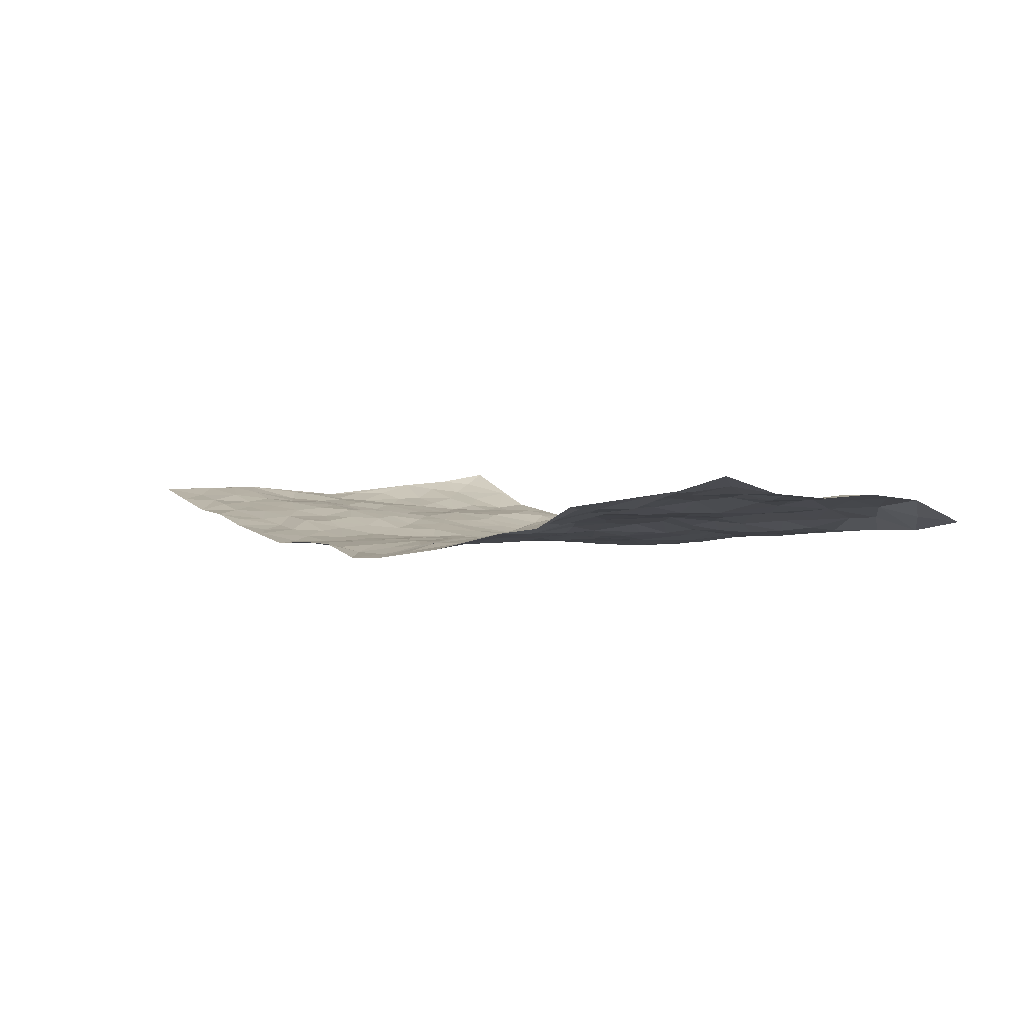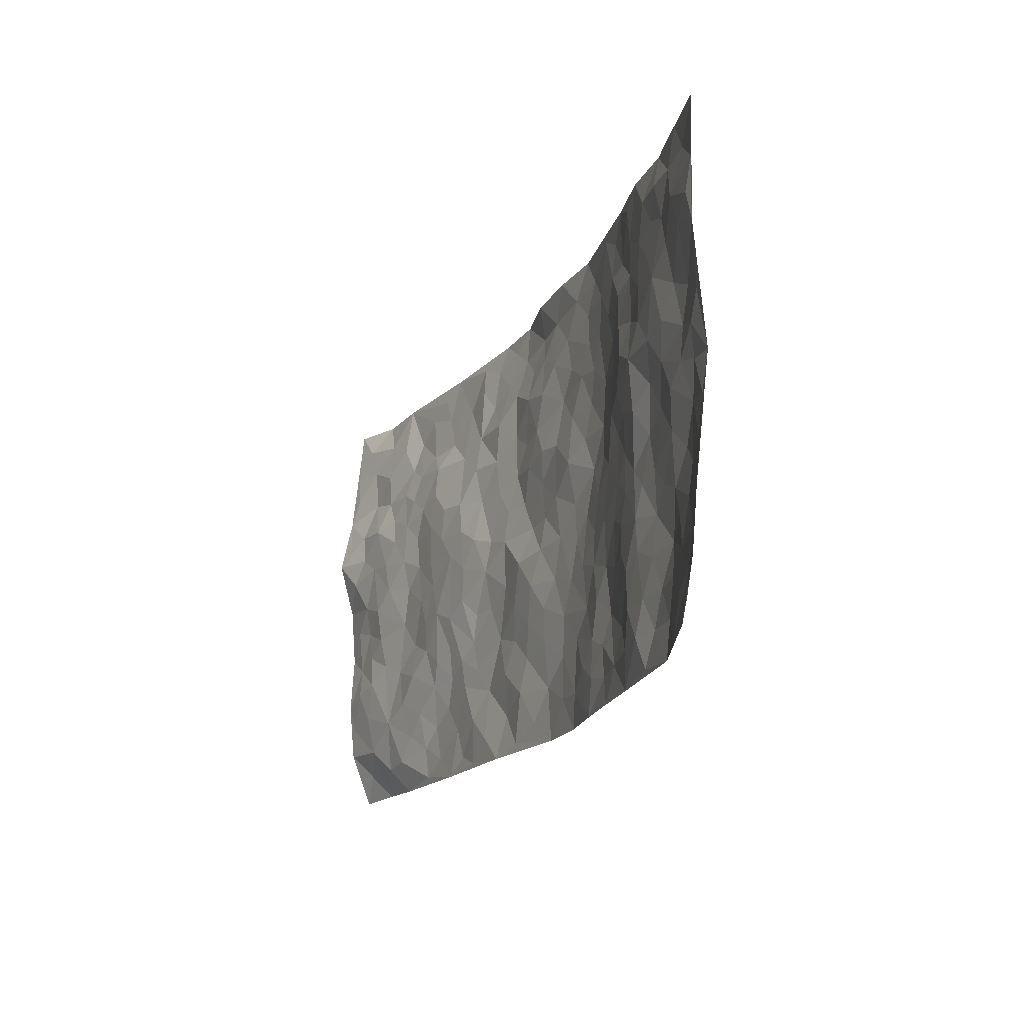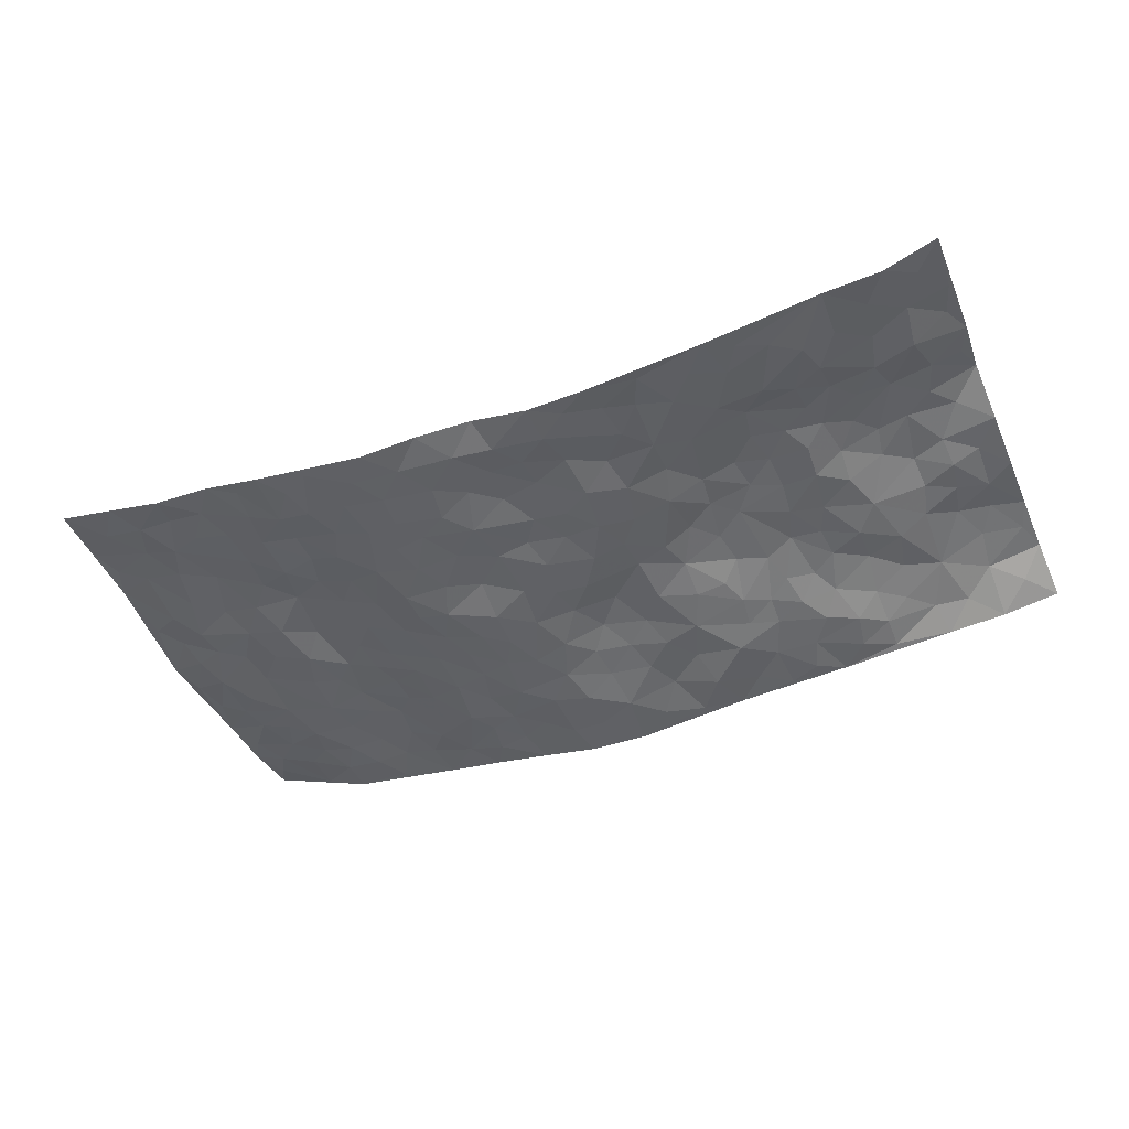
<metadata>
{"format":"obj","ext":"obj","renderer":"f3d","projection":"perspective","resolution":1024,"background":"white","views":[{"elev":0.9,"azim":-122.2,"up":"+Z"},{"elev":-17.8,"azim":67.6,"up":"+Y"},{"elev":-47.4,"azim":-157.6,"up":"+Z"}]}
</metadata>
<code>
v -0.986 0.0129 0.01021
v -0.9818 0.9925 0.0478
v 0.9628 0.00641 0.1175
v 0.9747 0.9968 0.07598
v -0.7934 0.3926 0.05161
v -0.9756 0.502 0.07054
v -0.8552 0.3584 0.05526
v 0.001031 0.001609 -0.06468
v -0.9782 0.2525 0.06866
v -0.9206 0.3389 0.0578
v -0.7398 0.007673 -0.01089
v -0.9803 0.1283 0.05655
v -0.7099 0.293 0.02835
v -0.8641 0.01425 -0.009627
v -0.8383 0.289 0.05877
v -0.4935 0.004562 -0.02623
v -0.9581 0.1902 0.06034
v -0.2955 0.1694 -0.04255
v -0.7747 0.322 0.0442
v -0.8638 0.1215 0.04158
v -0.9286 0.07275 0.02099
v -0.7988 0.06677 0.01779
v -0.6741 0.1284 0.0113
v -0.7259 0.07589 0.01499
v -0.8731 0.2081 0.05613
v -0.9083 0.2714 0.06666
v -0.7694 0.1772 0.03671
v -0.6918 0.2099 0.02769
v -0.8595 0.4878 0.06925
v -0.9774 0.3772 0.06093
v -0.742 0.9911 -0.00531
v -0.5366 0.2236 0.0006363
v 0.2625 0.1578 -0.04238
v -0.9785 0.745 0.07622
v -0.3647 0.3933 -0.0008693
v -0.7833 0.7487 0.03644
v -0.8013 0.8264 0.03323
v -0.5793 0.4426 0.02288
v -0.5972 0.6062 0.02761
v -0.4966 0.9933 -0.04378
v -0.9529 0.6842 0.08515
v -0.6574 0.5624 0.04141
v -0.3899 0.7528 -0.01425
v -0.5081 0.2804 0.006818
v -0.4608 0.2277 -0.01532
v -0.4976 0.1653 -0.02063
v -0.4444 0.6373 0.01686
v -0.3632 0.5603 0.003703
v 0.1679 0.474 -0.05118
v -0.3348 0.2231 -0.02911
v -0.2099 0.6103 -0.03236
v -0.3717 0.6298 0.003238
v -0.3035 0.06026 -0.03482
v -0.6253 0.71 0.02921
v -0.3962 0.1964 -0.02179
v -0.8672 0.6167 0.07487
v -0.03569 0.3476 -0.03448
v 0.05924 0.3393 -0.05086
v 0.3002 0.4514 -0.04201
v -0.09499 0.5506 -0.04696
v -0.1647 0.5556 -0.03635
v 0.09321 0.6296 -0.04151
v -0.6317 0.3465 0.01814
v -0.7434 0.5735 0.06025
v -0.9515 0.8052 0.06487
v -0.5628 0.1326 -0.01558
v -0.3698 0.01476 -0.03336
v -0.7903 0.4654 0.06272
v -0.6176 0.1736 0.008496
v -0.6179 0.02225 -0.0153
v -0.2461 0.004241 -0.03998
v -0.6185 0.09145 -0.008219
v -0.5499 0.05664 -0.02081
v -0.4343 0.04003 -0.03275
v -0.4537 0.1068 -0.02697
v -0.8886 0.6838 0.07129
v -0.9721 0.8687 0.0606
v -0.7317 0.5086 0.05495
v -0.002382 0.993 -0.04671
v -0.799 0.6752 0.06452
v -0.5603 0.3154 0.01489
v -0.5099 0.4614 0.01827
v 0.007065 0.5708 -0.04571
v -0.04875 0.4818 -0.04642
v 0.005209 0.4193 -0.04049
v -0.1235 0.1289 -0.04558
v -0.5662 0.6705 0.02631
v -0.9092 0.5611 0.0854
v -0.7301 0.6895 0.04377
v -0.4483 0.2983 -0.003565
v -0.6295 0.2677 0.02466
v -0.4981 0.6894 0.01911
v -0.1717 0.485 -0.02878
v -0.2609 0.4363 -0.01786
v -0.6434 0.649 0.04003
v -0.00986 0.1174 -0.06389
v -0.4119 0.5107 0.01074
v -0.3439 0.2901 -0.02329
v -0.2395 0.5037 -0.02362
v -0.1794 0.3827 -0.03478
v -0.9716 0.6234 0.1051
v -0.7008 0.6224 0.0507
v -0.8081 0.579 0.06834
v -0.3642 0.1126 -0.02953
v -0.5181 0.5336 0.02219
v -0.6812 0.4064 0.02812
v -0.1287 0.3245 -0.0346
v -0.1488 0.2506 -0.04464
v -0.514 0.6123 0.02498
v 0.1092 0.7277 -0.05301
v -0.001973 0.2146 -0.05231
v -0.07141 0.2733 -0.04301
v 0.006623 0.288 -0.04673
v -0.4272 0.364 0.00588
v -0.1967 0.1853 -0.03995
v -0.6518 0.4885 0.02956
v -0.5545 0.3814 0.01947
v -0.4896 0.3917 0.01628
v -0.3047 0.5246 -0.006541
v -0.259 0.3519 -0.03166
v -0.3522 0.4674 0.001001
v -0.2267 0.2728 -0.04223
v -0.08862 0.4113 -0.02784
v -0.5918 0.5319 0.02426
v -0.09134 0.1989 -0.04927
v -0.2143 0.09553 -0.05184
v -0.399 0.2598 -0.01454
v -0.9241 0.4387 0.06522
v -0.8639 0.4216 0.05637
v 0.09433 0.4225 -0.04849
v 0.2119 0.2377 -0.055
v 0.08418 0.5165 -0.04359
v 0.02076 0.4875 -0.04582
v 0.1685 0.3929 -0.05391
v 0.7901 0.4976 0.03895
v 0.2228 0.4339 -0.05337
v 0.269 0.3135 -0.04507
v 0.1625 0.5666 -0.0378
v 0.1222 0.9959 -0.04467
v -0.2921 0.6195 -0.02058
v 0.4254 0.88 -0.02385
v 0.4902 0.9987 -0.01307
v -0.214 0.7804 -0.03211
v -0.05856 0.8613 -0.05512
v -0.3219 0.3502 -0.02118
v -0.4553 0.5665 0.01777
v -0.07343 0.05345 -0.0578
v -0.1583 0.02365 -0.04971
v 0.1249 0.002668 -0.06144
v 0.01349 0.8579 -0.04954
v -0.01644 0.6986 -0.0431
v 0.4241 0.1971 -0.02299
v 0.3443 0.2902 -0.03776
v 0.5904 0.5265 0.01793
v 0.524 0.5472 0.005808
v 0.4577 0.1356 -0.01558
v 0.5221 0.2285 0.005328
v 0.4162 0.3621 -0.02272
v 0.02329 0.6398 -0.03774
v -0.05923 0.6265 -0.04068
v -0.1472 0.7288 -0.04779
v -0.08655 0.6921 -0.04747
v -0.0604 0.7897 -0.04095
v -0.1366 0.6321 -0.04639
v 0.02131 0.7731 -0.0403
v 0.2457 0.997 -0.05158
v -0.01864 0.9228 -0.06531
v -0.271 0.8437 -0.04542
v -0.2011 0.8769 -0.05557
v -0.3159 0.7798 -0.02765
v -0.2478 0.9939 -0.06964
v -0.2274 0.6955 -0.03198
v -0.316 0.7002 -0.0151
v -0.1406 0.8279 -0.04738
v -0.1237 0.9938 -0.07286
v 0.2192 0.7448 -0.04668
v 0.1751 0.6663 -0.04317
v 0.3302 0.595 -0.04367
v 0.2643 0.523 -0.05193
v 0.2684 0.6652 -0.04587
v 0.4257 0.7443 -0.0218
v 0.3581 0.683 -0.03646
v 0.2878 0.7325 -0.04363
v 0.06882 0.9264 -0.05624
v 0.07926 0.8214 -0.04404
v 0.146 0.8562 -0.0471
v 0.2516 0.8719 -0.04827
v 0.3235 0.7928 -0.04128
v 0.2346 0.5951 -0.0454
v -0.884 0.8616 0.04208
v -0.6852 0.8114 0.008312
v -0.8715 0.769 0.04208
v -0.8653 0.9878 0.006601
v -0.9243 0.9336 0.04292
v -0.8146 0.9146 0.02056
v -0.7365 0.8799 0.0132
v -0.6118 0.9234 -0.01908
v -0.6683 0.8792 -0.01004
v -0.6873 0.7437 0.02879
v -0.5628 0.8108 -0.004835
v -0.6233 0.7781 0.01041
v -0.5161 0.8965 -0.02685
v -0.3942 0.8751 -0.03547
v -0.5518 0.9549 -0.03011
v -0.467 0.8129 -0.01814
v -0.4477 0.9321 -0.039
v -0.3494 0.9691 -0.05211
v -0.5109 0.761 0.009022
v -0.3223 0.8994 -0.0377
v -0.2609 0.9277 -0.05282
v 0.157 0.7835 -0.0508
v 0.2561 0.8031 -0.04829
v 0.189 0.9314 -0.0506
v 0.3941 0.812 -0.02745
v 0.3386 0.88 -0.03852
v 0.3822 0.982 -0.03073
v 0.2901 0.9364 -0.04759
v 0.4428 0.948 -0.02368
v 0.3828 0.4936 -0.02837
v 0.3292 0.5288 -0.04327
v 0.4827 0.6044 -0.0003436
v 0.4328 0.6647 -0.01634
v 0.4076 0.5882 -0.02354
v 0.3568 0.1905 -0.04117
v 0.482 0.3354 -0.00657
v 0.4613 0.523 -0.01499
v 0.3491 0.3883 -0.03284
v -0.1254 0.9101 -0.06763
v -0.1855 0.9538 -0.06493
v 0.323 0.1336 -0.03674
v 0.6115 0.01598 0.01298
v 0.2035 0.3333 -0.05097
v 0.274 0.385 -0.04567
v 0.5834 0.2489 0.01039
v 0.7338 0.9962 0.0222
v 0.9712 0.2529 0.08707
v 0.4912 0.8126 -0.003071
v 0.718 0.4884 0.02122
v 0.4881 0.7471 -0.004743
v 0.9777 0.5012 0.061
v 0.6697 0.2953 0.01089
v 0.5102 0.4686 -0.003864
v 0.778 0.3124 0.02743
v 0.5618 0.4164 0.003383
v 0.4899 0.002606 -0.004282
v 0.09179 0.2517 -0.05671
v 0.5048 0.0778 0.002061
v 0.1366 0.3185 -0.05458
v 0.4183 0.2673 -0.02179
v 0.8721 0.2666 0.0497
v 0.6417 0.4631 0.008306
v 0.5771 0.08327 0.01544
v 0.4504 0.4266 -0.01459
v 0.6077 0.3728 0.009578
v 0.2895 0.2328 -0.04056
v 0.4787 0.2724 -0.005992
v 0.2659 0.07917 -0.03741
v 0.3678 0.002659 -0.02133
v 0.246 0.002808 -0.04041
v 0.2027 0.1153 -0.0465
v 0.0696 0.1697 -0.06417
v 0.1475 0.1897 -0.061
v 0.612 0.1488 0.0155
v 0.7763 0.424 0.03124
v 0.7494 0.2226 0.01795
v 0.6509 0.08224 0.01114
v 0.6695 0.386 0.01349
v 0.7183 0.3406 0.01885
v 0.885 0.3275 0.04754
v 0.7441 0.568 0.03197
v 0.6923 0.1471 0.01608
v 0.763 0.1517 0.02877
v 0.8406 0.3688 0.03417
v 0.9394 0.3512 0.064
v 0.886 0.4399 0.04346
v 0.5819 0.3141 0.01219
v 0.8181 0.1079 0.04617
v 0.3343 0.06369 -0.03387
v 0.4123 0.06939 -0.01884
v 0.07244 0.07781 -0.06092
v 0.1445 0.07284 -0.05596
v 0.9735 0.7486 0.08249
v 0.7321 0.08091 0.02173
v 0.6554 0.2172 0.01548
v 0.9585 0.4262 0.06388
v 0.9062 0.5103 0.04961
v 0.8078 0.2519 0.03564
v 0.5319 0.1493 0.008826
v 0.7331 0.003692 0.03035
v 0.5037 0.3948 -0.005441
v 0.9307 0.06661 0.08981
v 0.969 0.1289 0.09706
v 0.8376 0.1822 0.04831
v 0.894 0.1264 0.06671
v 0.823 0.01224 0.06299
v 0.9319 0.1903 0.07558
v 0.6653 0.5566 0.01798
v 0.6899 0.6326 0.03346
v 0.5831 0.6364 0.02155
v 0.8249 0.6913 0.0439
v 0.6304 0.771 0.02105
v 0.9545 0.625 0.06714
v 0.7659 0.6415 0.04229
v 0.8548 0.5956 0.04342
v 0.7314 0.7432 0.0416
v 0.8452 0.5312 0.04506
v 0.9143 0.5745 0.05903
v 0.8915 0.6598 0.05008
v 0.6384 0.6923 0.02666
v 0.5657 0.7237 0.005923
v 0.5086 0.6751 0.004461
v 0.8501 0.8513 0.06048
v 0.711 0.8703 0.03033
v 0.8098 0.776 0.05069
v 0.8936 0.7769 0.06878
v 0.7788 0.8431 0.04244
v 0.9712 0.8727 0.07888
v 0.6928 0.8018 0.03096
v 0.9494 0.8102 0.0807
v 0.7399 0.9306 0.03688
v 0.854 0.997 0.04929
v 0.6111 0.9982 0.01266
v 0.819 0.9245 0.04693
v 0.9047 0.9264 0.06071
v 0.6603 0.9337 0.02234
v 0.5573 0.9015 0.0006205
v 0.4933 0.8813 -0.0143
v 0.5502 0.9698 0.001661
v 0.5697 0.8219 0.006553
v 0.6354 0.8602 0.01875
f 29 6 128
f 12 21 20
f 26 10 9
f 55 45 46
f 27 19 15
f 26 9 17
f 101 6 88
f 12 1 21
f 7 15 19
f 125 86 96
f 84 123 85
f 129 29 128
f 25 27 15
f 12 20 17
f 73 75 66
f 22 14 11
f 26 17 25
f 9 12 17
f 25 15 26
f 5 129 7
f 52 146 48
f 55 18 50
f 7 19 5
f 20 27 25
f 124 82 105
f 41 76 34
f 20 14 22
f 14 20 21
f 14 21 1
f 24 22 11
f 24 27 22
f 72 66 69
f 69 32 91
f 70 24 11
f 24 23 27
f 17 20 25
f 27 20 22
f 10 15 7
f 10 26 15
f 23 28 27
f 27 13 19
f 28 23 69
f 13 27 28
f 119 121 94
f 10 7 129
f 6 30 128
f 9 10 30
f 36 192 80
f 80 102 89
f 118 81 44
f 64 103 78
f 115 126 86
f 45 32 46
f 91 63 13
f 129 68 29
f 95 87 54
f 95 54 199
f 202 40 204
f 82 97 105
f 29 88 6
f 18 55 104
f 148 126 71
f 38 82 124
f 50 18 122
f 117 82 38
f 5 19 106
f 82 117 118
f 80 64 102
f 127 45 55
f 194 77 190
f 98 35 114
f 39 124 105
f 127 50 98
f 106 19 13
f 66 75 46
f 39 95 42
f 63 117 38
f 95 89 102
f 101 56 76
f 51 140 99
f 18 53 126
f 62 83 132
f 45 127 90
f 112 113 57
f 103 29 68
f 130 85 58
f 109 39 105
f 35 94 121
f 113 246 58
f 151 165 163
f 120 100 94
f 114 127 98
f 192 190 65
f 95 39 87
f 36 191 37
f 67 104 74
f 56 101 88
f 13 63 106
f 192 34 76
f 268 241 243
f 108 115 125
f 93 84 60
f 133 84 85
f 156 288 157
f 101 76 41
f 80 103 64
f 105 97 146
f 99 61 51
f 92 109 47
f 125 96 111
f 158 227 153
f 75 104 55
f 69 66 32
f 81 91 32
f 106 78 68
f 42 64 78
f 77 34 65
f 24 70 72
f 75 73 16
f 16 71 67
f 2 34 77
f 13 28 91
f 103 56 88
f 56 80 76
f 72 69 23
f 11 16 70
f 16 73 70
f 16 67 74
f 115 18 126
f 24 72 23
f 73 72 70
f 16 74 75
f 72 73 66
f 32 45 44
f 84 83 60
f 66 46 32
f 78 106 116
f 117 63 81
f 67 53 104
f 103 68 78
f 69 91 28
f 36 80 89
f 106 38 116
f 106 68 5
f 81 118 117
f 62 132 138
f 32 44 81
f 53 67 71
f 57 58 85
f 123 100 107
f 93 60 61
f 33 230 224
f 8 96 147
f 132 133 130
f 140 48 119
f 93 100 123
f 122 98 50
f 164 60 160
f 53 71 126
f 125 112 108
f 193 194 195
f 75 55 46
f 63 91 81
f 56 103 80
f 196 198 31
f 18 104 53
f 121 48 97
f 38 106 63
f 118 97 82
f 97 35 121
f 51 172 140
f 130 134 49
f 87 39 109
f 288 252 263
f 97 114 35
f 47 43 92
f 57 113 58
f 248 130 58
f 34 101 41
f 114 90 127
f 116 124 42
f 145 94 35
f 118 114 97
f 167 79 175
f 98 145 35
f 85 123 57
f 43 47 52
f 199 36 89
f 42 78 116
f 159 83 62
f 88 29 103
f 74 104 75
f 118 44 90
f 173 140 172
f 42 95 102
f 190 192 37
f 65 190 77
f 89 95 199
f 125 111 112
f 92 87 109
f 18 115 122
f 177 180 176
f 112 57 107
f 109 105 146
f 93 94 100
f 285 286 275
f 96 86 147
f 137 232 131
f 57 123 107
f 87 92 208
f 49 134 136
f 132 130 49
f 161 164 162
f 50 127 55
f 122 108 107
f 122 107 100
f 48 140 52
f 118 90 114
f 99 119 94
f 123 84 93
f 36 37 192
f 48 121 119
f 120 122 100
f 39 42 124
f 38 124 116
f 248 58 246
f 44 45 90
f 98 122 120
f 146 52 47
f 94 93 99
f 168 209 170
f 212 183 188
f 202 197 200
f 42 102 64
f 107 108 112
f 99 93 61
f 8 280 96
f 112 111 113
f 125 115 86
f 115 108 122
f 128 30 10
f 5 68 129
f 10 129 128
f 132 49 138
f 83 84 133
f 130 133 85
f 83 133 132
f 248 134 130
f 156 152 224
f 151 110 165
f 212 186 211
f 153 224 249
f 254 251 244
f 246 261 262
f 225 158 249
f 49 136 179
f 185 184 150
f 214 188 181
f 181 188 182
f 161 163 174
f 143 170 172
f 110 211 185
f 184 79 167
f 174 228 169
f 62 110 159
f 163 150 144
f 210 169 229
f 170 143 168
f 176 211 110
f 98 120 145
f 94 145 120
f 48 146 97
f 109 146 47
f 148 86 126
f 147 86 148
f 71 8 148
f 8 147 148
f 244 276 254
f 232 136 134
f 174 143 161
f 60 83 160
f 163 162 151
f 159 160 83
f 261 281 262
f 259 281 149
f 219 220 59
f 246 113 111
f 33 255 131
f 157 256 152
f 137 255 153
f 230 278 279
f 262 260 33
f 154 155 242
f 131 255 137
f 248 131 232
f 281 280 149
f 259 258 278
f 220 179 59
f 159 151 160
f 162 160 151
f 164 61 60
f 228 174 144
f 144 174 163
f 159 110 151
f 161 172 164
f 186 184 185
f 161 162 163
f 61 164 51
f 160 162 164
f 187 217 213
f 150 163 165
f 205 202 200
f 79 184 139
f 170 43 173
f 174 169 143
f 161 143 172
f 167 144 150
f 176 180 183
f 172 170 173
f 223 226 221
f 185 150 165
f 99 140 119
f 207 206 203
f 172 51 164
f 43 52 173
f 173 52 140
f 167 175 228
f 228 229 169
f 210 168 169
f 177 110 62
f 189 138 179
f 62 138 177
f 136 232 233
f 181 182 222
f 150 184 167
f 178 180 189
f 49 179 138
f 177 138 189
f 180 178 182
f 178 179 220
f 307 308 304
f 222 223 221
f 215 187 188
f 176 183 212
f 187 213 186
f 214 215 188
f 185 211 186
f 237 181 239
f 182 188 183
f 110 185 165
f 216 215 141
f 211 176 212
f 182 183 180
f 176 110 177
f 213 184 186
f 178 189 179
f 177 189 180
f 195 190 37
f 197 198 200
f 195 194 190
f 34 192 65
f 80 192 76
f 37 196 195
f 194 2 77
f 193 2 194
f 196 37 191
f 31 193 195
f 198 196 191
f 31 195 196
f 199 201 191
f 197 204 31
f 198 191 201
f 31 198 197
f 201 199 54
f 36 199 191
f 54 208 201
f 208 43 205
f 208 54 87
f 198 201 200
f 206 205 203
f 43 170 203
f 210 207 209
f 40 202 206
f 31 204 40
f 197 202 204
f 208 205 200
f 43 203 205
f 205 206 202
f 203 209 207
f 171 40 207
f 40 206 207
f 208 200 201
f 43 208 92
f 170 209 203
f 168 143 169
f 207 210 171
f 168 210 209
f 188 187 212
f 212 187 186
f 166 139 213
f 184 213 139
f 237 214 181
f 215 214 141
f 216 141 218
f 213 217 166
f 142 166 216
f 217 216 166
f 187 215 217
f 216 217 215
f 237 141 214
f 142 216 218
f 223 222 182
f 179 136 59
f 223 220 219
f 267 238 251
f 237 327 141
f 223 182 178
f 158 290 253
f 220 223 178
f 59 233 227
f 233 59 136
f 248 246 131
f 153 249 158
f 251 254 267
f 223 219 226
f 111 261 246
f 297 251 238
f 276 256 157
f 167 228 144
f 229 228 175
f 175 171 229
f 229 171 210
f 260 257 33
f 265 271 272
f 266 289 283
f 269 243 250
f 249 224 152
f 266 283 271
f 227 233 137
f 253 227 158
f 325 313 320
f 135 264 275
f 310 329 239
f 270 298 297
f 249 256 225
f 275 273 269
f 311 222 221
f 155 154 299
f 234 276 157
f 310 311 299
f 222 239 181
f 221 226 155
f 266 263 252
f 242 290 244
f 264 273 275
f 273 264 243
f 242 244 154
f 276 290 225
f 288 234 157
f 240 282 302
f 275 286 306
f 225 290 158
f 234 263 284
f 241 254 276
f 233 232 137
f 137 153 227
f 264 135 238
f 244 251 154
f 260 259 257
f 227 253 219
f 33 224 255
f 154 297 299
f 240 302 307
f 297 154 251
f 264 268 243
f 253 226 219
f 271 284 263
f 277 294 293
f 290 242 253
f 241 234 284
f 59 227 219
f 242 155 226
f 252 245 231
f 157 152 156
f 257 230 33
f 152 256 249
f 278 230 257
f 262 33 131
f 224 153 255
f 259 278 257
f 134 248 232
f 230 279 224
f 96 261 111
f 261 96 280
f 280 281 261
f 246 262 131
f 252 247 245
f 268 267 241
f 283 277 272
f 288 247 252
f 275 274 285
f 295 291 294
f 267 268 264
f 263 234 288
f 309 310 299
f 290 276 244
f 283 272 271
f 267 254 241
f 265 243 241
f 236 240 285
f 297 238 270
f 303 305 298
f 241 276 234
f 221 155 299
f 272 277 293
f 250 243 287
f 286 285 240
f 284 271 265
f 271 263 266
f 295 3 291
f 225 256 276
f 241 284 265
f 289 266 231
f 3 292 291
f 321 235 323
f 293 294 296
f 279 278 258
f 245 279 258
f 279 156 224
f 260 281 259
f 280 8 149
f 262 281 260
f 231 266 252
f 267 264 238
f 306 304 270
f 283 289 295
f 243 269 273
f 236 269 250
f 294 292 296
f 274 236 285
f 269 274 275
f 250 287 293
f 245 289 231
f 236 274 269
f 156 279 247
f 242 226 253
f 247 279 245
f 243 265 287
f 288 156 247
f 265 272 293
f 296 292 236
f 293 287 265
f 295 294 277
f 277 283 295
f 236 250 296
f 289 3 295
f 292 294 291
f 293 296 250
f 300 304 308
f 325 320 235
f 329 330 326
f 270 304 303
f 270 303 298
f 309 305 301
f 135 306 270
f 299 297 298
f 298 309 299
f 238 135 270
f 300 314 305
f 303 300 305
f 304 306 307
f 300 303 304
f 282 319 315
f 322 325 235
f 275 306 135
f 307 306 286
f 240 307 286
f 308 307 302
f 302 282 308
f 308 282 315
f 305 309 298
f 310 309 301
f 310 301 329
f 310 239 311
f 222 311 239
f 299 311 221
f 319 312 315
f 312 323 316
f 301 305 318
f 305 314 316
f 300 308 315
f 316 314 312
f 312 314 315
f 315 314 300
f 323 312 324
f 316 313 318
f 282 4 317
f 330 313 325
f 4 321 324
f 235 320 323
f 282 317 319
f 312 319 317
f 326 325 322
f 316 320 313
f 316 318 305
f 142 218 327
f 327 218 141
f 316 323 320
f 324 312 317
f 4 324 317
f 321 323 324
f 318 313 330
f 328 326 322
f 326 327 329
f 329 327 237
f 326 328 327
f 322 142 328
f 327 328 142
f 329 237 239
f 301 318 330
f 326 330 325
f 330 329 301

</code>
